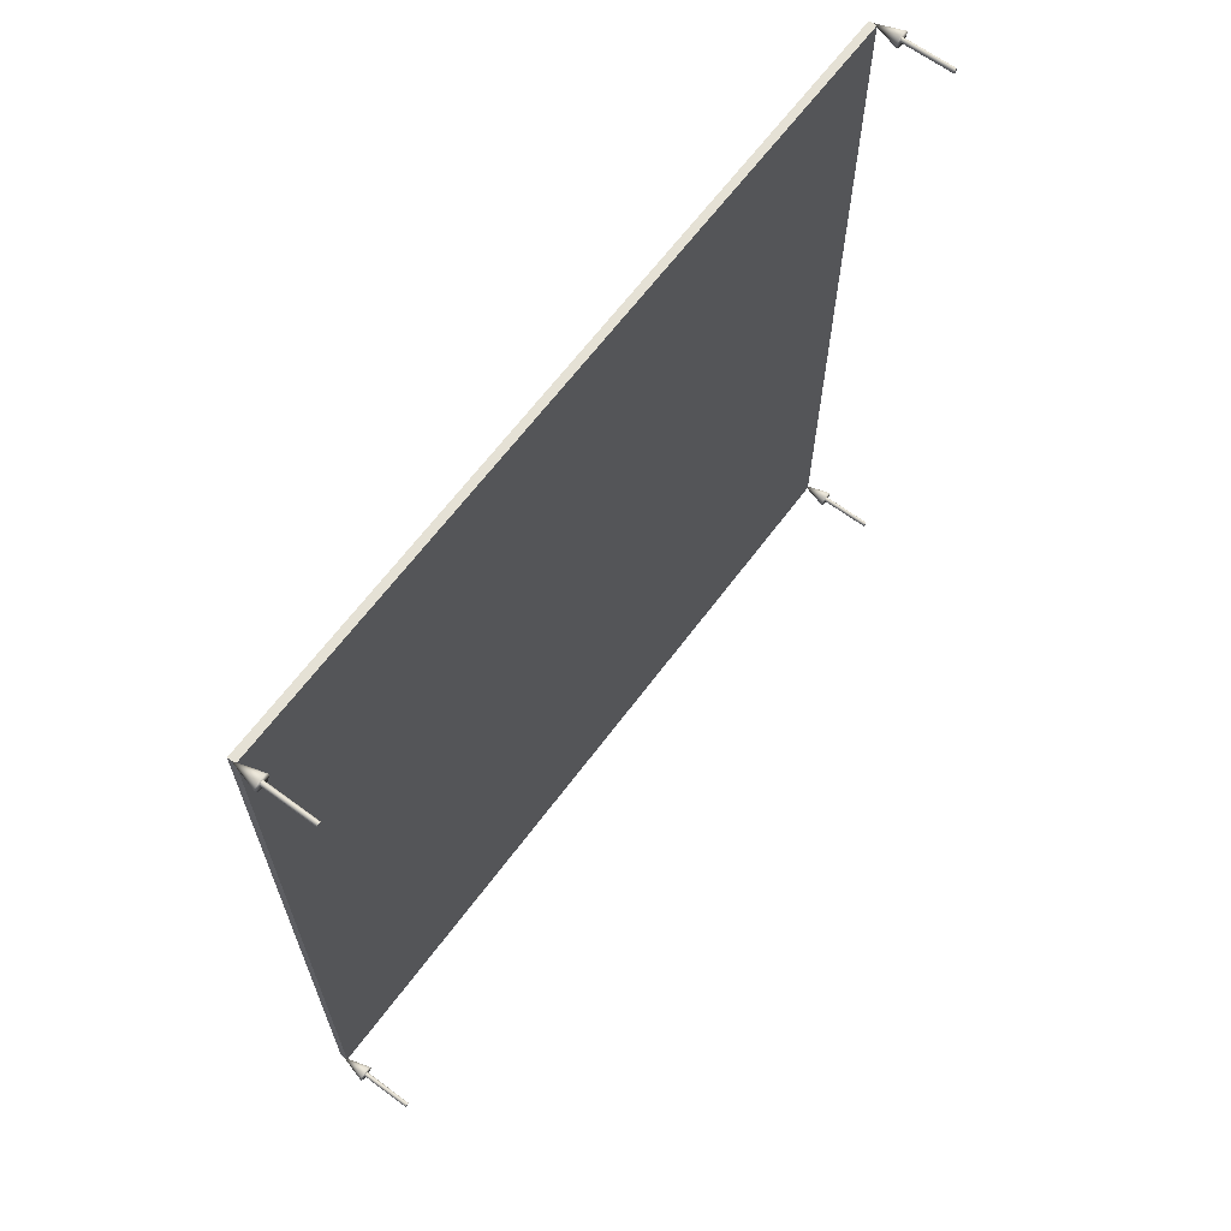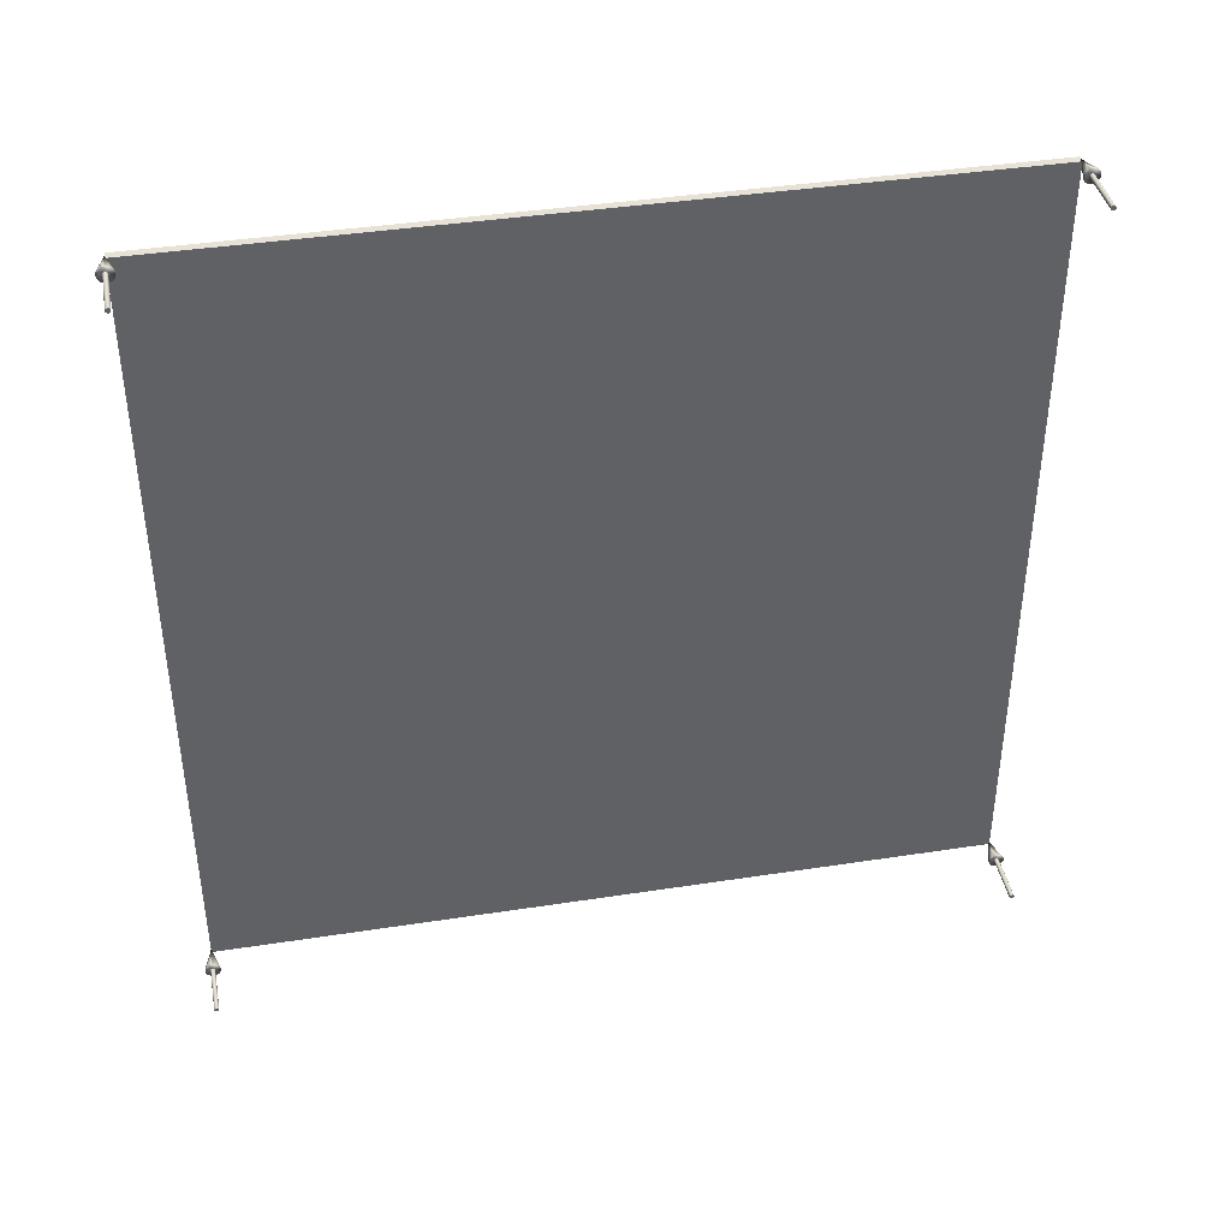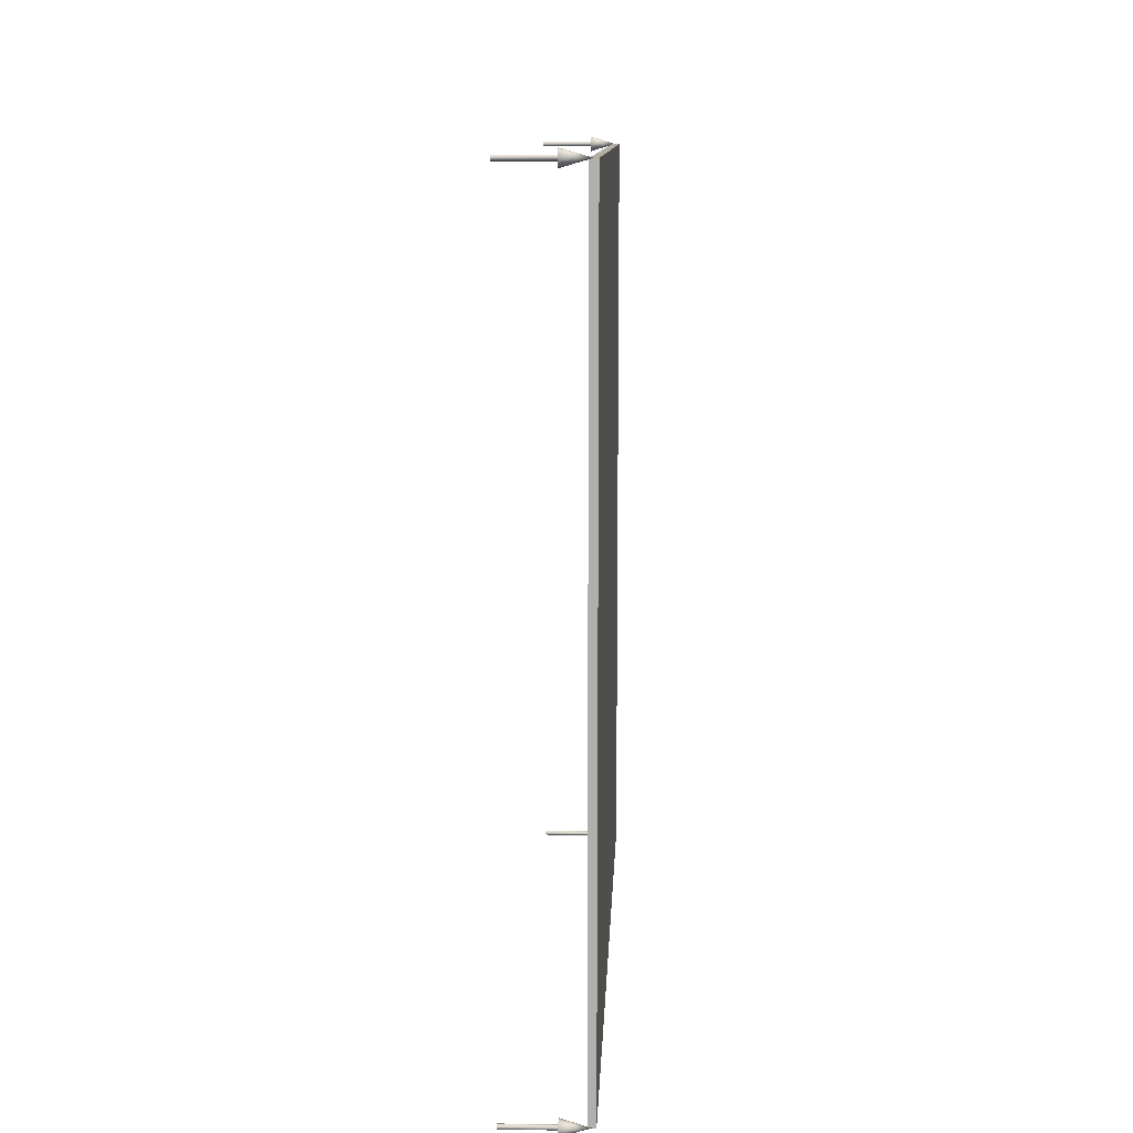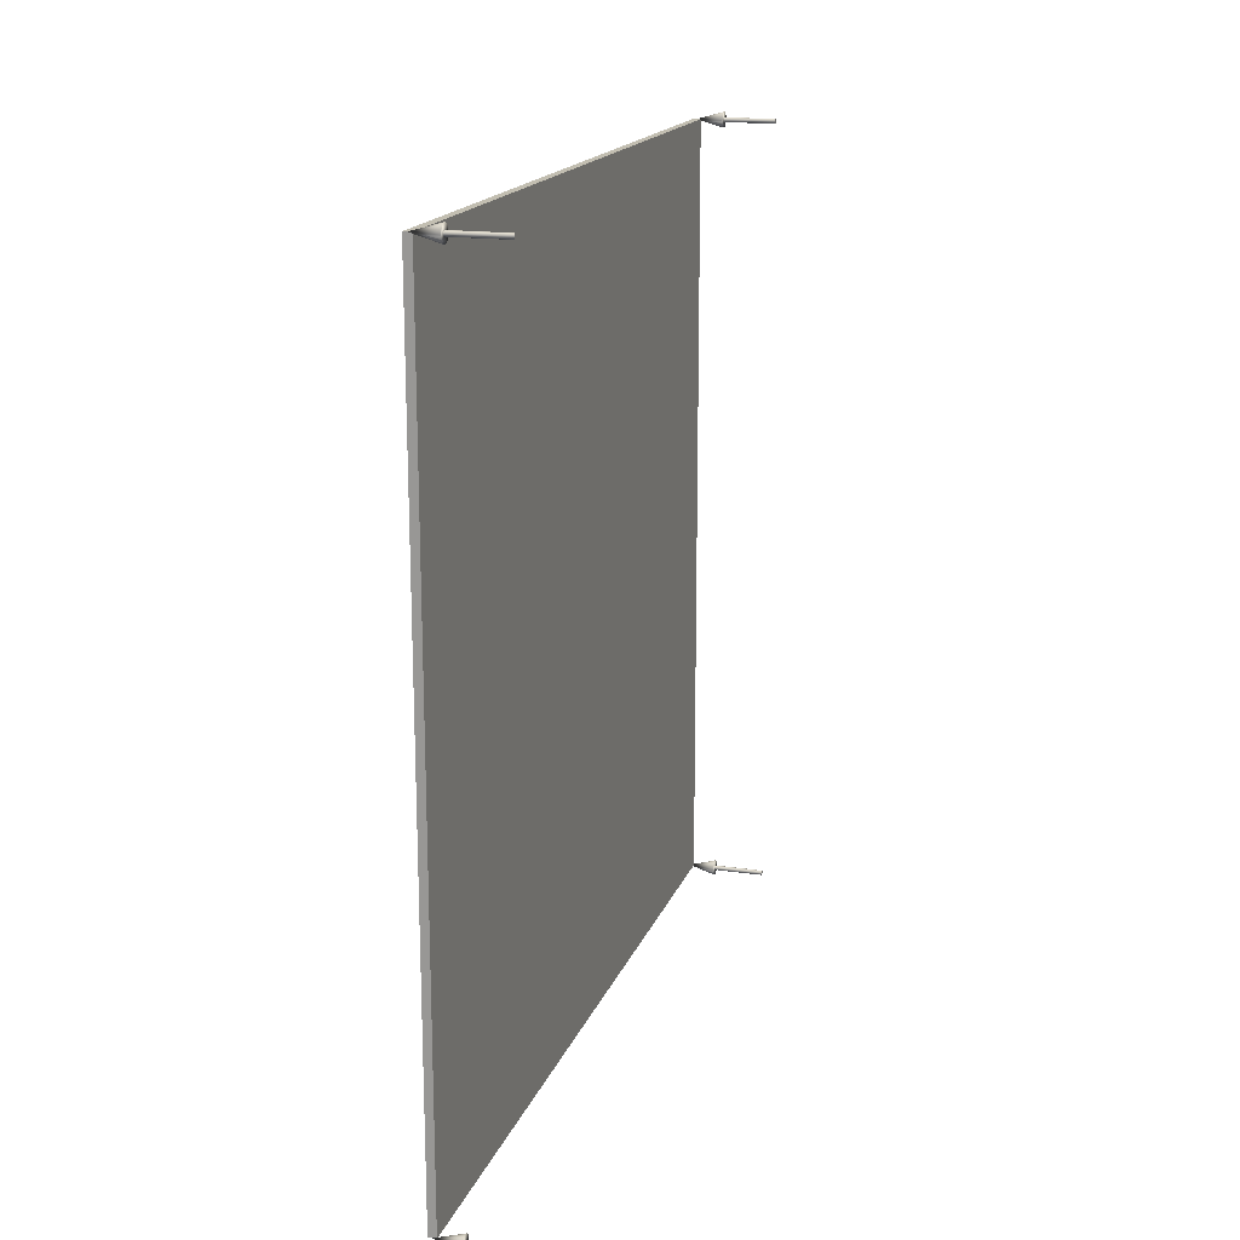
<metadata>
{"format":"obj","ext":"obj","renderer":"f3d","projection":"perspective","resolution":1024,"background":"white","views":[{"elev":65.1,"azim":-143.3,"up":"+Z"},{"elev":40.1,"azim":-100.8,"up":"+Y"},{"elev":11.2,"azim":2.4,"up":"+Z"},{"elev":17.1,"azim":-163.6,"up":"+Z"}]}
</metadata>
<code>
v -0.005 -0.5 -0.5
v -0.005 -0.5 0.5
v -0.005 0.5 -0.5
v -0.005 0.5 0.5
v 0.005 -0.5 -0.5
v 0.005 -0.5 0.5
v 0.005 0.5 -0.5
v 0.005 0.5 0.5
v -0.005 -0.5 -0.5
v -0.005 -0.5 0.5
v 0.005 -0.5 -0.5
v 0.005 -0.5 0.5
v -0.005 0.5 -0.5
v -0.005 0.5 0.5
v 0.005 0.5 -0.5
v 0.005 0.5 0.5
v -0.005 -0.5 -0.5
v 0.005 -0.5 -0.5
v -0.005 0.5 -0.5
v 0.005 0.5 -0.5
v -0.005 -0.5 0.5
v 0.005 -0.5 0.5
v -0.005 0.5 0.5
v 0.005 0.5 0.5
v -0.035 0.497 0.5
v -0.1 0.497 0.5
v -0.035 0.4972 0.4989
v -0.1 0.4972 0.4989
v -0.035 0.4979 0.4979
v -0.1 0.4979 0.4979
v -0.035 0.4989 0.4972
v -0.1 0.4989 0.4972
v -0.035 0.5 0.497
v -0.1 0.5 0.497
v -0.035 0.5011 0.4972
v -0.1 0.5011 0.4972
v -0.035 0.5021 0.4979
v -0.1 0.5021 0.4979
v -0.035 0.5028 0.4989
v -0.1 0.5028 0.4989
v -0.035 0.503 0.5
v -0.1 0.503 0.5
v -0.035 0.5028 0.5011
v -0.1 0.5028 0.5011
v -0.035 0.5021 0.5021
v -0.1 0.5021 0.5021
v -0.035 0.5011 0.5028
v -0.1 0.5011 0.5028
v -0.035 0.5 0.503
v -0.1 0.5 0.503
v -0.035 0.4989 0.5028
v -0.1 0.4989 0.5028
v -0.035 0.4979 0.5021
v -0.1 0.4979 0.5021
v -0.035 0.4972 0.5011
v -0.1 0.4972 0.5011
v -0.035 0.497 0.5
v -0.035 0.4972 0.4989
v -0.035 0.4979 0.4979
v -0.035 0.4989 0.4972
v -0.035 0.5 0.497
v -0.035 0.5011 0.4972
v -0.035 0.5021 0.4979
v -0.035 0.5028 0.4989
v -0.035 0.503 0.5
v -0.035 0.5028 0.5011
v -0.035 0.5021 0.5021
v -0.035 0.5011 0.5028
v -0.035 0.5 0.503
v -0.035 0.4989 0.5028
v -0.035 0.4979 0.5021
v -0.035 0.4972 0.5011
v -0.1 0.4972 0.5011
v -0.1 0.4979 0.5021
v -0.1 0.4989 0.5028
v -0.1 0.5 0.503
v -0.1 0.5011 0.5028
v -0.1 0.5021 0.5021
v -0.1 0.5028 0.5011
v -0.1 0.503 0.5
v -0.1 0.5028 0.4989
v -0.1 0.5021 0.4979
v -0.1 0.5011 0.4972
v -0.1 0.5 0.497
v -0.1 0.4989 0.4972
v -0.1 0.4979 0.4979
v -0.1 0.4972 0.4989
v -0.1 0.497 0.5
v 0 0.5 0.5
v -0.035 0.51 0.5
v -0.035 0.5092 0.5038
v -0.035 0.5071 0.5071
v -0.035 0.5038 0.5092
v -0.035 0.5 0.51
v -0.035 0.4962 0.5092
v -0.035 0.4929 0.5071
v -0.035 0.4908 0.5038
v -0.035 0.49 0.5
v -0.035 0.4908 0.4962
v -0.035 0.4929 0.4929
v -0.035 0.4962 0.4908
v -0.035 0.5 0.49
v -0.035 0.5038 0.4908
v -0.035 0.5071 0.4929
v -0.035 0.5092 0.4962
v -0.035 0.497 -0.5
v -0.1 0.497 -0.5
v -0.035 0.4972 -0.5011
v -0.1 0.4972 -0.5011
v -0.035 0.4979 -0.5021
v -0.1 0.4979 -0.5021
v -0.035 0.4989 -0.5028
v -0.1 0.4989 -0.5028
v -0.035 0.5 -0.503
v -0.1 0.5 -0.503
v -0.035 0.5011 -0.5028
v -0.1 0.5011 -0.5028
v -0.035 0.5021 -0.5021
v -0.1 0.5021 -0.5021
v -0.035 0.5028 -0.5011
v -0.1 0.5028 -0.5011
v -0.035 0.503 -0.5
v -0.1 0.503 -0.5
v -0.035 0.5028 -0.4989
v -0.1 0.5028 -0.4989
v -0.035 0.5021 -0.4979
v -0.1 0.5021 -0.4979
v -0.035 0.5011 -0.4972
v -0.1 0.5011 -0.4972
v -0.035 0.5 -0.497
v -0.1 0.5 -0.497
v -0.035 0.4989 -0.4972
v -0.1 0.4989 -0.4972
v -0.035 0.4979 -0.4979
v -0.1 0.4979 -0.4979
v -0.035 0.4972 -0.4989
v -0.1 0.4972 -0.4989
v -0.035 0.497 -0.5
v -0.035 0.4972 -0.5011
v -0.035 0.4979 -0.5021
v -0.035 0.4989 -0.5028
v -0.035 0.5 -0.503
v -0.035 0.5011 -0.5028
v -0.035 0.5021 -0.5021
v -0.035 0.5028 -0.5011
v -0.035 0.503 -0.5
v -0.035 0.5028 -0.4989
v -0.035 0.5021 -0.4979
v -0.035 0.5011 -0.4972
v -0.035 0.5 -0.497
v -0.035 0.4989 -0.4972
v -0.035 0.4979 -0.4979
v -0.035 0.4972 -0.4989
v -0.1 0.4972 -0.4989
v -0.1 0.4979 -0.4979
v -0.1 0.4989 -0.4972
v -0.1 0.5 -0.497
v -0.1 0.5011 -0.4972
v -0.1 0.5021 -0.4979
v -0.1 0.5028 -0.4989
v -0.1 0.503 -0.5
v -0.1 0.5028 -0.5011
v -0.1 0.5021 -0.5021
v -0.1 0.5011 -0.5028
v -0.1 0.5 -0.503
v -0.1 0.4989 -0.5028
v -0.1 0.4979 -0.5021
v -0.1 0.4972 -0.5011
v -0.1 0.497 -0.5
v 0 0.5 -0.5
v -0.035 0.51 -0.5
v -0.035 0.5092 -0.4962
v -0.035 0.5071 -0.4929
v -0.035 0.5038 -0.4908
v -0.035 0.5 -0.49
v -0.035 0.4962 -0.4908
v -0.035 0.4929 -0.4929
v -0.035 0.4908 -0.4962
v -0.035 0.49 -0.5
v -0.035 0.4908 -0.5038
v -0.035 0.4929 -0.5071
v -0.035 0.4962 -0.5092
v -0.035 0.5 -0.51
v -0.035 0.5038 -0.5092
v -0.035 0.5071 -0.5071
v -0.035 0.5092 -0.5038
v -0.035 -0.503 -0.5
v -0.1 -0.503 -0.5
v -0.035 -0.5028 -0.5011
v -0.1 -0.5028 -0.5011
v -0.035 -0.5021 -0.5021
v -0.1 -0.5021 -0.5021
v -0.035 -0.5011 -0.5028
v -0.1 -0.5011 -0.5028
v -0.035 -0.5 -0.503
v -0.1 -0.5 -0.503
v -0.035 -0.4989 -0.5028
v -0.1 -0.4989 -0.5028
v -0.035 -0.4979 -0.5021
v -0.1 -0.4979 -0.5021
v -0.035 -0.4972 -0.5011
v -0.1 -0.4972 -0.5011
v -0.035 -0.497 -0.5
v -0.1 -0.497 -0.5
v -0.035 -0.4972 -0.4989
v -0.1 -0.4972 -0.4989
v -0.035 -0.4979 -0.4979
v -0.1 -0.4979 -0.4979
v -0.035 -0.4989 -0.4972
v -0.1 -0.4989 -0.4972
v -0.035 -0.5 -0.497
v -0.1 -0.5 -0.497
v -0.035 -0.5011 -0.4972
v -0.1 -0.5011 -0.4972
v -0.035 -0.5021 -0.4979
v -0.1 -0.5021 -0.4979
v -0.035 -0.5028 -0.4989
v -0.1 -0.5028 -0.4989
v -0.035 -0.503 -0.5
v -0.035 -0.5028 -0.5011
v -0.035 -0.5021 -0.5021
v -0.035 -0.5011 -0.5028
v -0.035 -0.5 -0.503
v -0.035 -0.4989 -0.5028
v -0.035 -0.4979 -0.5021
v -0.035 -0.4972 -0.5011
v -0.035 -0.497 -0.5
v -0.035 -0.4972 -0.4989
v -0.035 -0.4979 -0.4979
v -0.035 -0.4989 -0.4972
v -0.035 -0.5 -0.497
v -0.035 -0.5011 -0.4972
v -0.035 -0.5021 -0.4979
v -0.035 -0.5028 -0.4989
v -0.1 -0.5028 -0.4989
v -0.1 -0.5021 -0.4979
v -0.1 -0.5011 -0.4972
v -0.1 -0.5 -0.497
v -0.1 -0.4989 -0.4972
v -0.1 -0.4979 -0.4979
v -0.1 -0.4972 -0.4989
v -0.1 -0.497 -0.5
v -0.1 -0.4972 -0.5011
v -0.1 -0.4979 -0.5021
v -0.1 -0.4989 -0.5028
v -0.1 -0.5 -0.503
v -0.1 -0.5011 -0.5028
v -0.1 -0.5021 -0.5021
v -0.1 -0.5028 -0.5011
v -0.1 -0.503 -0.5
v 0 -0.5 -0.5
v -0.035 -0.49 -0.5
v -0.035 -0.4908 -0.4962
v -0.035 -0.4929 -0.4929
v -0.035 -0.4962 -0.4908
v -0.035 -0.5 -0.49
v -0.035 -0.5038 -0.4908
v -0.035 -0.5071 -0.4929
v -0.035 -0.5092 -0.4962
v -0.035 -0.51 -0.5
v -0.035 -0.5092 -0.5038
v -0.035 -0.5071 -0.5071
v -0.035 -0.5038 -0.5092
v -0.035 -0.5 -0.51
v -0.035 -0.4962 -0.5092
v -0.035 -0.4929 -0.5071
v -0.035 -0.4908 -0.5038
v -0.035 -0.503 0.5
v -0.1 -0.503 0.5
v -0.035 -0.5028 0.4989
v -0.1 -0.5028 0.4989
v -0.035 -0.5021 0.4979
v -0.1 -0.5021 0.4979
v -0.035 -0.5011 0.4972
v -0.1 -0.5011 0.4972
v -0.035 -0.5 0.497
v -0.1 -0.5 0.497
v -0.035 -0.4989 0.4972
v -0.1 -0.4989 0.4972
v -0.035 -0.4979 0.4979
v -0.1 -0.4979 0.4979
v -0.035 -0.4972 0.4989
v -0.1 -0.4972 0.4989
v -0.035 -0.497 0.5
v -0.1 -0.497 0.5
v -0.035 -0.4972 0.5011
v -0.1 -0.4972 0.5011
v -0.035 -0.4979 0.5021
v -0.1 -0.4979 0.5021
v -0.035 -0.4989 0.5028
v -0.1 -0.4989 0.5028
v -0.035 -0.5 0.503
v -0.1 -0.5 0.503
v -0.035 -0.5011 0.5028
v -0.1 -0.5011 0.5028
v -0.035 -0.5021 0.5021
v -0.1 -0.5021 0.5021
v -0.035 -0.5028 0.5011
v -0.1 -0.5028 0.5011
v -0.035 -0.503 0.5
v -0.035 -0.5028 0.4989
v -0.035 -0.5021 0.4979
v -0.035 -0.5011 0.4972
v -0.035 -0.5 0.497
v -0.035 -0.4989 0.4972
v -0.035 -0.4979 0.4979
v -0.035 -0.4972 0.4989
v -0.035 -0.497 0.5
v -0.035 -0.4972 0.5011
v -0.035 -0.4979 0.5021
v -0.035 -0.4989 0.5028
v -0.035 -0.5 0.503
v -0.035 -0.5011 0.5028
v -0.035 -0.5021 0.5021
v -0.035 -0.5028 0.5011
v -0.1 -0.5028 0.5011
v -0.1 -0.5021 0.5021
v -0.1 -0.5011 0.5028
v -0.1 -0.5 0.503
v -0.1 -0.4989 0.5028
v -0.1 -0.4979 0.5021
v -0.1 -0.4972 0.5011
v -0.1 -0.497 0.5
v -0.1 -0.4972 0.4989
v -0.1 -0.4979 0.4979
v -0.1 -0.4989 0.4972
v -0.1 -0.5 0.497
v -0.1 -0.5011 0.4972
v -0.1 -0.5021 0.4979
v -0.1 -0.5028 0.4989
v -0.1 -0.503 0.5
v 0 -0.5 0.5
v -0.035 -0.49 0.5
v -0.035 -0.4908 0.5038
v -0.035 -0.4929 0.5071
v -0.035 -0.4962 0.5092
v -0.035 -0.5 0.51
v -0.035 -0.5038 0.5092
v -0.035 -0.5071 0.5071
v -0.035 -0.5092 0.5038
v -0.035 -0.51 0.5
v -0.035 -0.5092 0.4962
v -0.035 -0.5071 0.4929
v -0.035 -0.5038 0.4908
v -0.035 -0.5 0.49
v -0.035 -0.4962 0.4908
v -0.035 -0.4929 0.4929
v -0.035 -0.4908 0.4962
f 1 2 4
f 1 4 3
f 5 7 8
f 5 8 6
f 9 11 12
f 9 12 10
f 13 14 16
f 13 16 15
f 17 19 20
f 17 20 18
f 21 22 24
f 21 24 23
f 25 26 28
f 25 28 27
f 27 28 30
f 27 30 29
f 29 30 32
f 29 32 31
f 31 32 34
f 31 34 33
f 33 34 36
f 33 36 35
f 35 36 38
f 35 38 37
f 37 38 40
f 37 40 39
f 39 40 42
f 39 42 41
f 41 42 44
f 41 44 43
f 43 44 46
f 43 46 45
f 45 46 48
f 45 48 47
f 47 48 50
f 47 50 49
f 49 50 52
f 49 52 51
f 51 52 54
f 51 54 53
f 53 54 56
f 53 56 55
f 55 56 26
f 55 26 25
f 57 58 59
f 57 59 60
f 57 60 61
f 57 61 62
f 57 62 63
f 57 63 64
f 57 64 65
f 57 65 66
f 57 66 67
f 57 67 68
f 57 68 69
f 57 69 70
f 57 70 71
f 57 71 72
f 73 74 75
f 73 75 76
f 73 76 77
f 73 77 78
f 73 78 79
f 73 79 80
f 73 80 81
f 73 81 82
f 73 82 83
f 73 83 84
f 73 84 85
f 73 85 86
f 73 86 87
f 73 87 88
f 105 104 103
f 105 103 102
f 105 102 101
f 105 101 100
f 105 100 99
f 105 99 98
f 105 98 97
f 105 97 96
f 105 96 95
f 105 95 94
f 105 94 93
f 105 93 92
f 105 92 91
f 105 91 90
f 89 90 91
f 89 91 92
f 89 92 93
f 89 93 94
f 89 94 95
f 89 95 96
f 89 96 97
f 89 97 98
f 89 98 99
f 89 99 100
f 89 100 101
f 89 101 102
f 89 102 103
f 89 103 104
f 89 104 105
f 89 105 90
f 106 107 109
f 106 109 108
f 108 109 111
f 108 111 110
f 110 111 113
f 110 113 112
f 112 113 115
f 112 115 114
f 114 115 117
f 114 117 116
f 116 117 119
f 116 119 118
f 118 119 121
f 118 121 120
f 120 121 123
f 120 123 122
f 122 123 125
f 122 125 124
f 124 125 127
f 124 127 126
f 126 127 129
f 126 129 128
f 128 129 131
f 128 131 130
f 130 131 133
f 130 133 132
f 132 133 135
f 132 135 134
f 134 135 137
f 134 137 136
f 136 137 107
f 136 107 106
f 138 139 140
f 138 140 141
f 138 141 142
f 138 142 143
f 138 143 144
f 138 144 145
f 138 145 146
f 138 146 147
f 138 147 148
f 138 148 149
f 138 149 150
f 138 150 151
f 138 151 152
f 138 152 153
f 154 155 156
f 154 156 157
f 154 157 158
f 154 158 159
f 154 159 160
f 154 160 161
f 154 161 162
f 154 162 163
f 154 163 164
f 154 164 165
f 154 165 166
f 154 166 167
f 154 167 168
f 154 168 169
f 186 185 184
f 186 184 183
f 186 183 182
f 186 182 181
f 186 181 180
f 186 180 179
f 186 179 178
f 186 178 177
f 186 177 176
f 186 176 175
f 186 175 174
f 186 174 173
f 186 173 172
f 186 172 171
f 170 171 172
f 170 172 173
f 170 173 174
f 170 174 175
f 170 175 176
f 170 176 177
f 170 177 178
f 170 178 179
f 170 179 180
f 170 180 181
f 170 181 182
f 170 182 183
f 170 183 184
f 170 184 185
f 170 185 186
f 170 186 171
f 187 188 190
f 187 190 189
f 189 190 192
f 189 192 191
f 191 192 194
f 191 194 193
f 193 194 196
f 193 196 195
f 195 196 198
f 195 198 197
f 197 198 200
f 197 200 199
f 199 200 202
f 199 202 201
f 201 202 204
f 201 204 203
f 203 204 206
f 203 206 205
f 205 206 208
f 205 208 207
f 207 208 210
f 207 210 209
f 209 210 212
f 209 212 211
f 211 212 214
f 211 214 213
f 213 214 216
f 213 216 215
f 215 216 218
f 215 218 217
f 217 218 188
f 217 188 187
f 219 220 221
f 219 221 222
f 219 222 223
f 219 223 224
f 219 224 225
f 219 225 226
f 219 226 227
f 219 227 228
f 219 228 229
f 219 229 230
f 219 230 231
f 219 231 232
f 219 232 233
f 219 233 234
f 235 236 237
f 235 237 238
f 235 238 239
f 235 239 240
f 235 240 241
f 235 241 242
f 235 242 243
f 235 243 244
f 235 244 245
f 235 245 246
f 235 246 247
f 235 247 248
f 235 248 249
f 235 249 250
f 267 266 265
f 267 265 264
f 267 264 263
f 267 263 262
f 267 262 261
f 267 261 260
f 267 260 259
f 267 259 258
f 267 258 257
f 267 257 256
f 267 256 255
f 267 255 254
f 267 254 253
f 267 253 252
f 251 252 253
f 251 253 254
f 251 254 255
f 251 255 256
f 251 256 257
f 251 257 258
f 251 258 259
f 251 259 260
f 251 260 261
f 251 261 262
f 251 262 263
f 251 263 264
f 251 264 265
f 251 265 266
f 251 266 267
f 251 267 252
f 268 269 271
f 268 271 270
f 270 271 273
f 270 273 272
f 272 273 275
f 272 275 274
f 274 275 277
f 274 277 276
f 276 277 279
f 276 279 278
f 278 279 281
f 278 281 280
f 280 281 283
f 280 283 282
f 282 283 285
f 282 285 284
f 284 285 287
f 284 287 286
f 286 287 289
f 286 289 288
f 288 289 291
f 288 291 290
f 290 291 293
f 290 293 292
f 292 293 295
f 292 295 294
f 294 295 297
f 294 297 296
f 296 297 299
f 296 299 298
f 298 299 269
f 298 269 268
f 300 301 302
f 300 302 303
f 300 303 304
f 300 304 305
f 300 305 306
f 300 306 307
f 300 307 308
f 300 308 309
f 300 309 310
f 300 310 311
f 300 311 312
f 300 312 313
f 300 313 314
f 300 314 315
f 316 317 318
f 316 318 319
f 316 319 320
f 316 320 321
f 316 321 322
f 316 322 323
f 316 323 324
f 316 324 325
f 316 325 326
f 316 326 327
f 316 327 328
f 316 328 329
f 316 329 330
f 316 330 331
f 348 347 346
f 348 346 345
f 348 345 344
f 348 344 343
f 348 343 342
f 348 342 341
f 348 341 340
f 348 340 339
f 348 339 338
f 348 338 337
f 348 337 336
f 348 336 335
f 348 335 334
f 348 334 333
f 332 333 334
f 332 334 335
f 332 335 336
f 332 336 337
f 332 337 338
f 332 338 339
f 332 339 340
f 332 340 341
f 332 341 342
f 332 342 343
f 332 343 344
f 332 344 345
f 332 345 346
f 332 346 347
f 332 347 348
f 332 348 333

</code>
